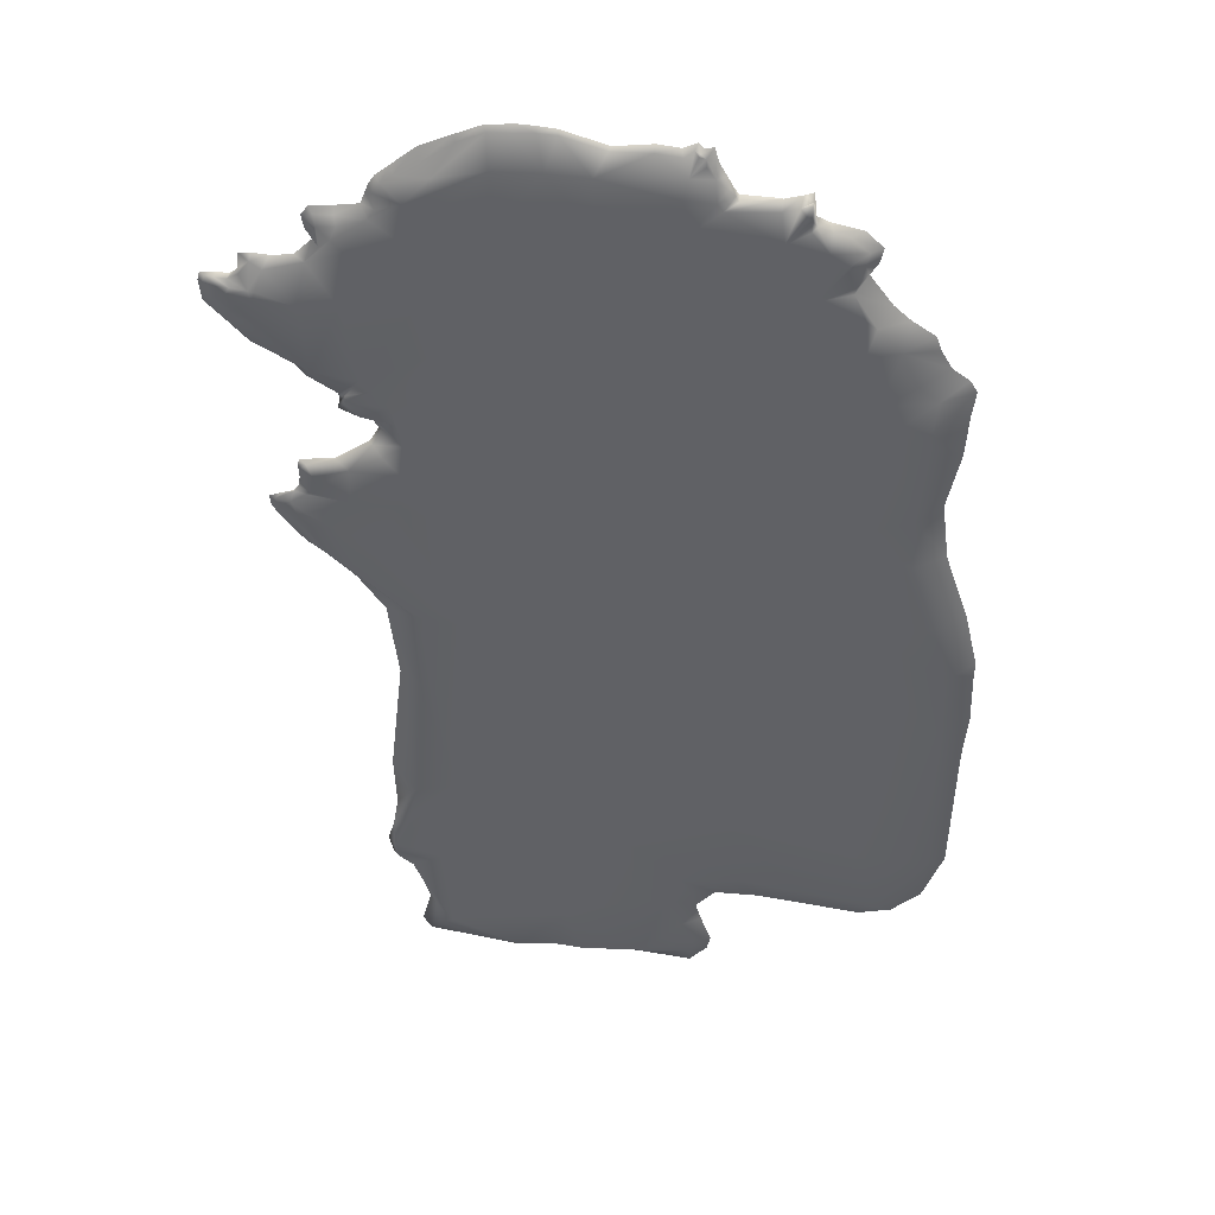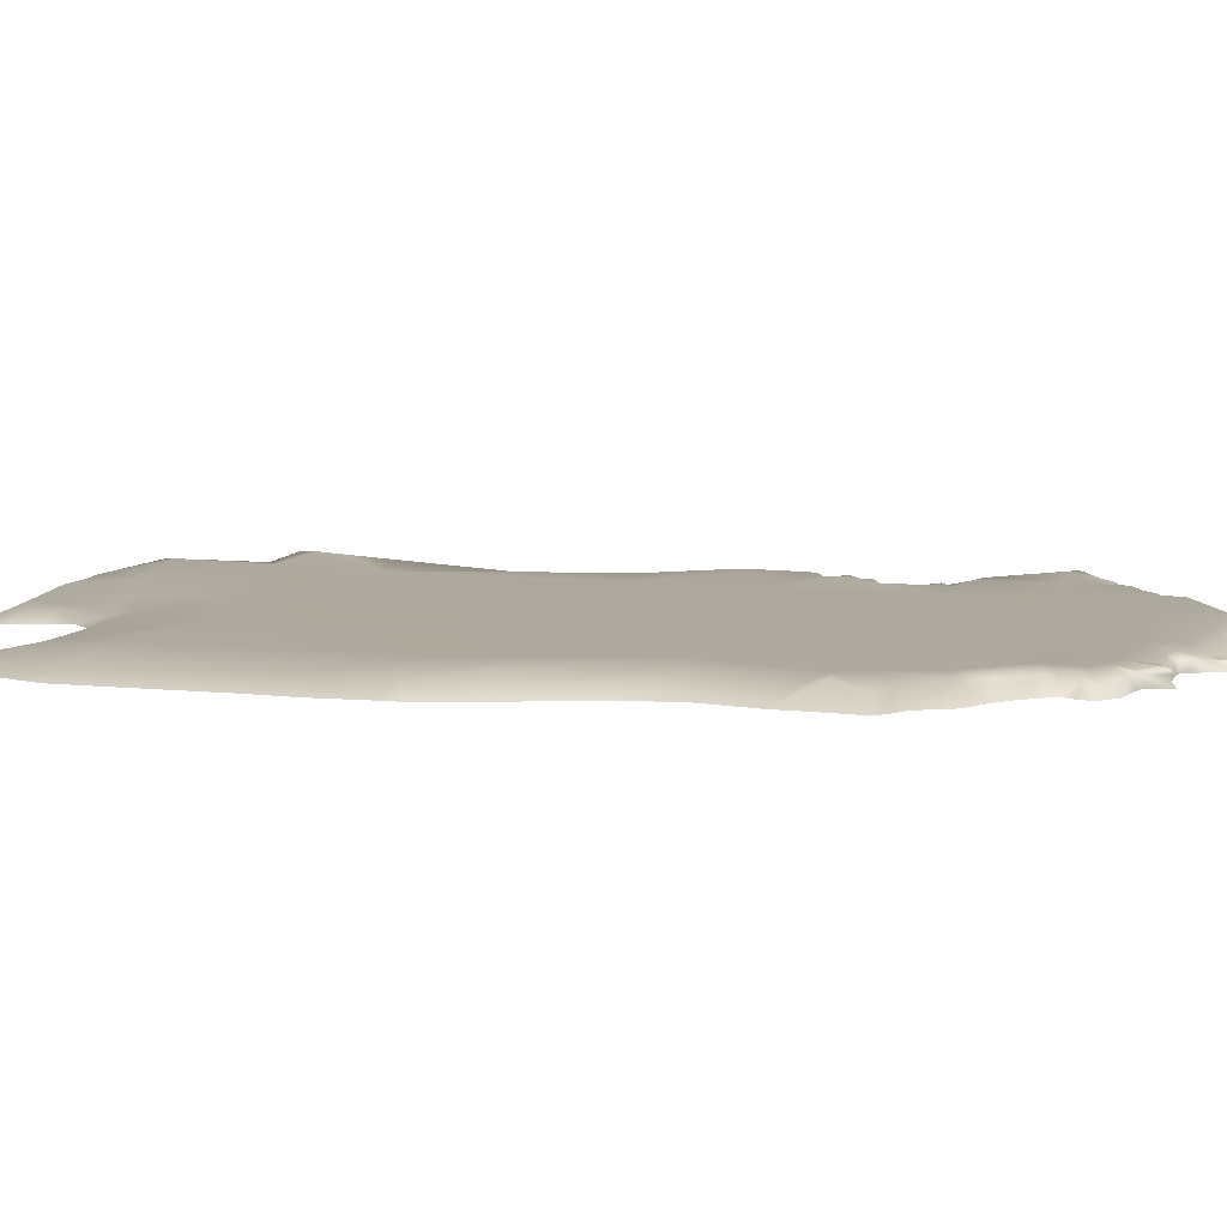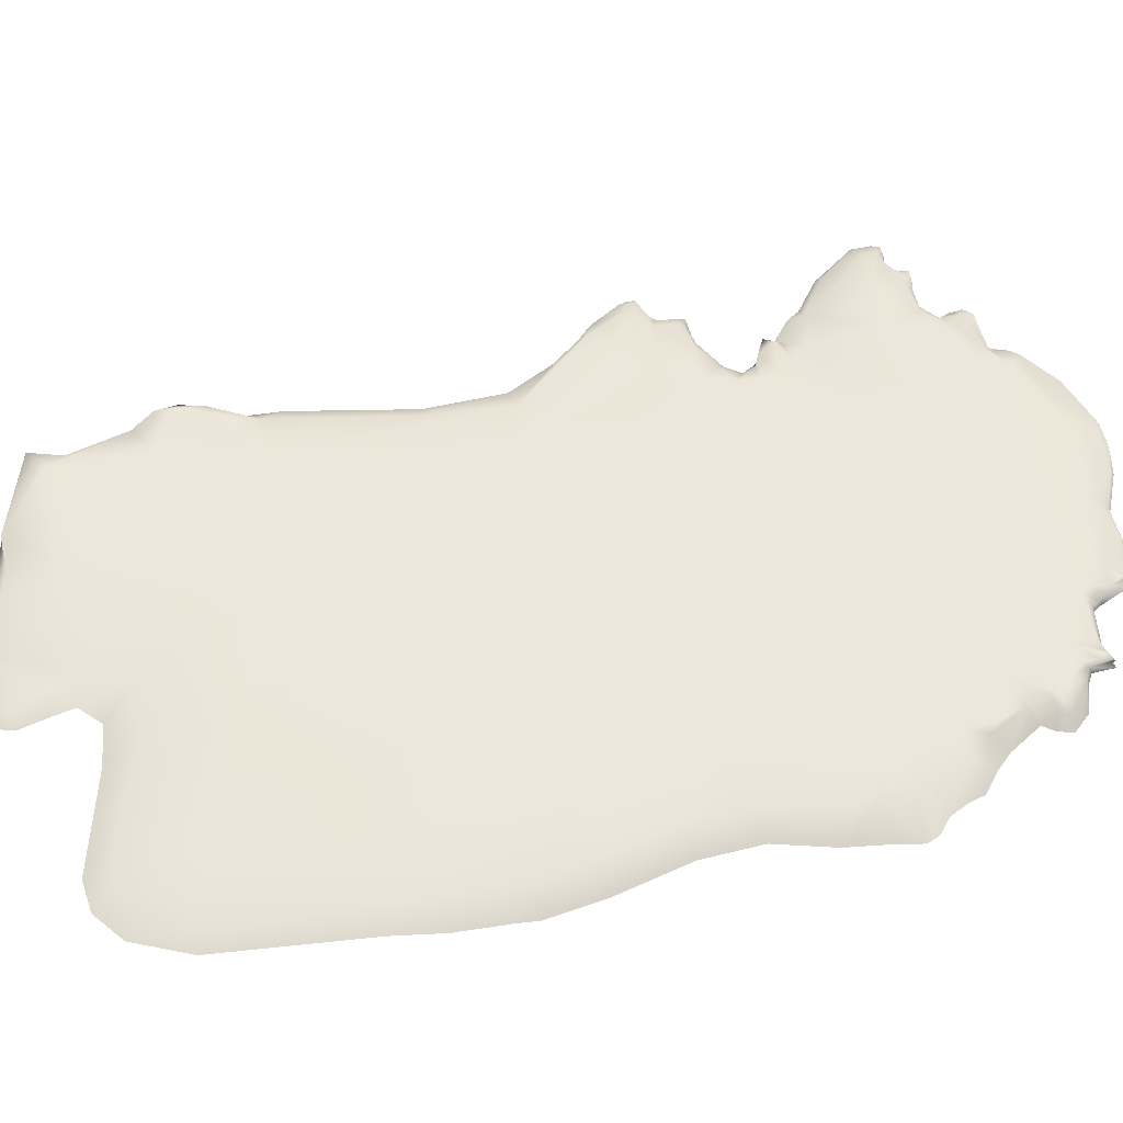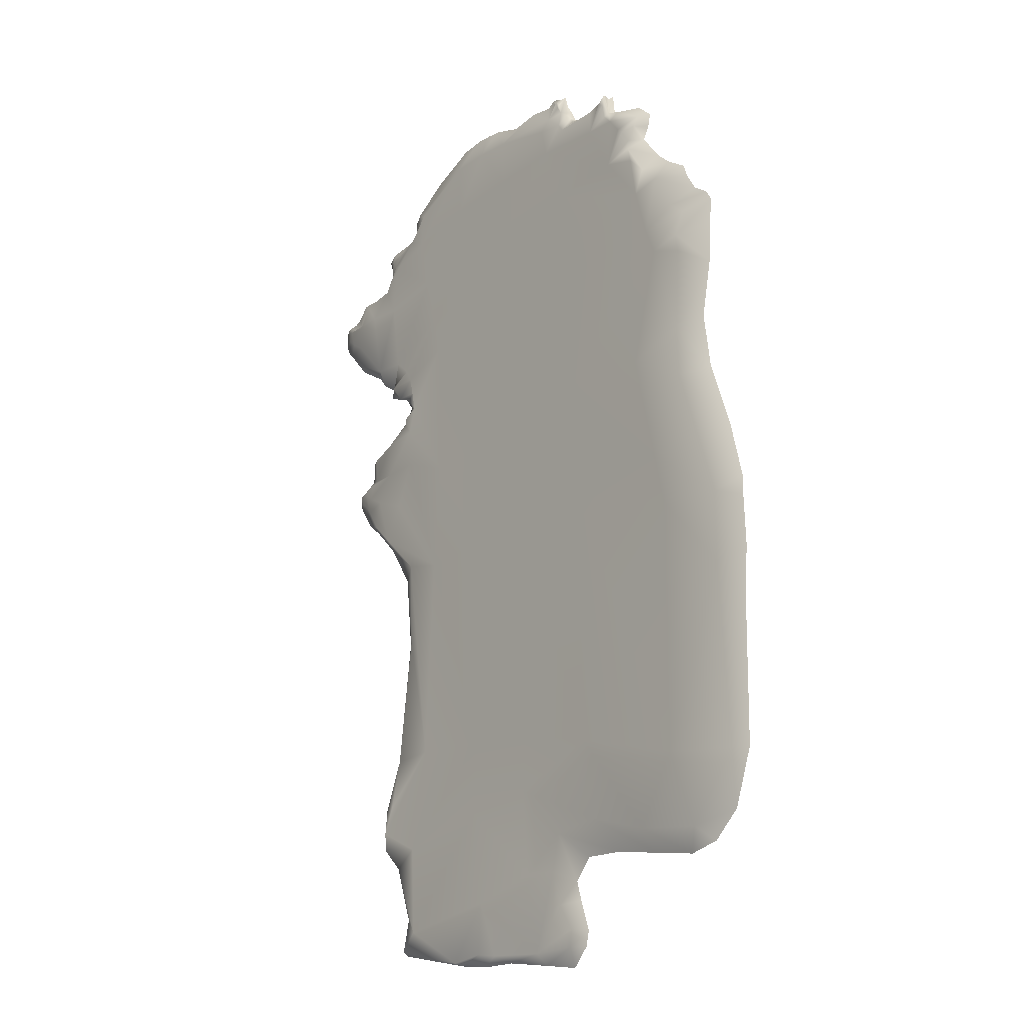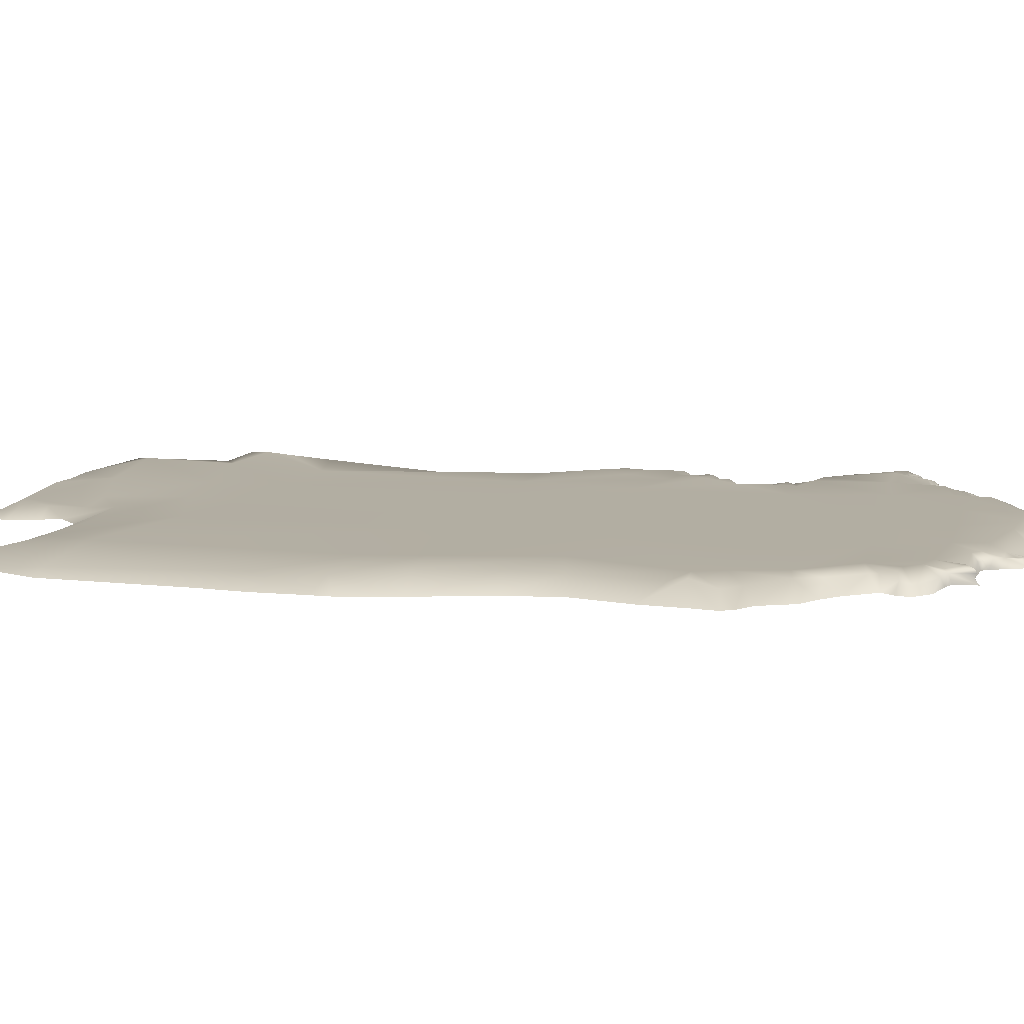
<metadata>
{"format":"obj","ext":"obj","renderer":"f3d","projection":"perspective","resolution":1024,"background":"white","views":[{"elev":42.1,"azim":-176.7,"up":"+Z"},{"elev":9.0,"azim":-75.9,"up":"+Y"},{"elev":52.1,"azim":-97.7,"up":"+Y"},{"elev":-21.2,"azim":-128.7,"up":"+Z"},{"elev":10.7,"azim":-75.3,"up":"+Y"}]}
</metadata>
<code>
g default
v -8.33 0.2423 11.05
v -13.64 0.2423 11.17
v -12.9 0.2423 13.73
v -7.88 0.2423 13.65
v -10.72 0.2423 16.52
v -6.552 0.2423 16.32
v -2.307 0.2424 13.34
v -2.754 0.2424 10.9
v 1.529 0.2424 13.22
v 1.097 0.2423 11.14
v 5.013 0.2423 13.19
v 4.493 0.2423 11.08
v 1.847 0.2423 16.17
v -1.712 0.2424 16.15
v 5.672 0.2423 15.89
v 8.583 0.2423 11.61
v 7.375 0.197 10.14
v 9.168 0.2423 15.4
v 6.395 0.2423 18.74
v 8.793 0.2423 18.12
v 2.577 0.2423 19.45
v -1.555 0.2423 19.57
v -5.437 0.2423 19.66
v -9.251 0.2423 19.24
v -1.469 0.2423 22.11
v -5.074 0.2423 21.23
v 2.716 0.2423 22.3
v 6.267 0.2423 20.59
v 7.762 -0.04724 19.63
v 9.163 -0.5351 19.99
v 9.194 -0.3709 19.6
v 8.086 -0.5351 20.11
v 10.26 -0.5351 19.9
v 10.07 -0.4005 19.6
v 10.59 -0.5351 19.48
v 10.46 -0.3787 19.35
v 10.48 -0.5351 18.83
v 10.15 -0.3035 18.81
v 10.2 -0.5351 18.3
v 9.905 -0.1701 18.15
v 9.109 -0.09623 19.2
v 9.381 -0.02236 18.59
v 9.957 -0.206 19.12
v 7.455 -0.1111 20.11
v 7.864 -0.5351 20.66
v 7.725 -0.5351 21.02
v 7.505 -0.1869 20.83
v 7.183 -0.1842 21.32
v 7.411 -0.5351 21.5
v 6.613 -0.2236 21.72
v 6.799 -0.5351 21.97
v 5.519 -0.2885 22.29
v 5.644 -0.5351 22.88
v 5.097 -0.002474 21.72
v 4.021 -0.3504 23.26
v 2.807 -0.3226 23.75
v 4.145 -0.5351 23.5
v 2.927 -0.5351 23.98
v 1.79 -0.314 23.76
v 1.661 -0.5351 24.07
v -0.07325 -0.3422 23.7
v -0.09183 -0.5351 23.88
v -2.082 -0.2844 23.07
v -2.167 -0.5351 23.17
v -3.888 -0.1763 23.12
v -3.952 -0.5351 23.34
v -5.305 -0.07848 22.04
v -5.51 -0.2784 23.24
v -5.621 -0.5351 23.45
v -5.967 -0.147 22.94
v -6.292 -0.5351 23.25
v -6.885 -0.04452 21.6
v -6.838 -0.5351 21.95
v -6.462 0.1388 21.05
v -7.199 -0.1454 21.27
v -7.097 -0.5351 21.45
v -6.526 -0.5351 22.48
v -6.394 -0.1014 22.02
v -6.732 0.1157 20.66
v -7.345 -0.1524 20.98
v -7.336 -0.5351 21.11
v -9.067 0.05368 20.69
v -9.115 -0.5351 20.96
v -9.061 -0.5351 20.99
v -10.33 0.141 21.09
v -10.37 -0.5351 21.3
v -11.14 0.4174 18.98
v -11.21 -0.0943 19.74
v -11.06 -0.5351 19.93
v -11.92 -0.1322 19.47
v -12.51 -0.5351 19.56
v -12.75 -0.127 18.74
v -13.35 -0.5351 18.75
v -12.6 -0.03625 18.17
v -13.19 -0.5351 18.03
v -11.88 0.2228 18.02
v -12.82 -0.5351 17.43
v -12.33 0.1693 17.3
v -13.93 -0.5351 15.92
v -13.29 0.0858 15.12
v -15.83 -0.5351 14.43
v -14.42 0.2256 14.02
v -15.28 0.001589 12.13
v -16.64 -0.5351 12.77
v -17.64 -0.5351 10.29
v -15.97 0.3238 9.966
v -14.21 0.2423 9.781
v -7.177 0.2423 4.043
v -12.56 0.2423 3.995
v -3.389 0.2424 3.739
v 0.5406 0.2424 3.741
v 4.249 0.2423 3.433
v 7.181 0.2423 4.614
v 6.848 0.2423 8.095
v 7.186 0.1425 9.223
v -15.68 0.1719 4.765
v -16.94 -0.5351 5.226
v -15.76 0.1846 2.146
v -17.33 -0.5351 2.275
v -17.05 0.3181 -1.461
v -18.55 -0.5351 -1.34
v -17.93 0.1021 -4.794
v -19.23 -0.5351 -5.243
v -19.23 -0.5351 -4.224
v -19.31 -0.5351 -7.854
v -17.8 0.006901 -8.364
v -19.11 -0.5351 -10.31
v -18.11 -0.2431 -17.62
v -18.98 -0.5351 -17.68
v -17.98 -0.5351 -20.44
v -15.63 -0.0322 -20.91
v -16.56 -0.5351 -21.7
v -14.92 -0.5351 -22.03
v -12.46 -0.5351 -21.58
v -11.82 -0.2128 -20.33
v -9.664 -0.5351 -21.06
v -8.565 0.06141 -19.28
v -5.083 -0.1948 -21.35
v -6.565 -0.5351 -22.01
v -7.542 -0.5351 -20.96
v -5.884 0.07135 -19.56
v -5.754 -0.08612 -23.14
v -6.864 -0.5351 -23.01
v -6.492 -0.1866 -24.41
v -7.4 -0.5351 -24.56
v -7.216 -0.5351 -25.33
v -6.348 -0.2337 -25.26
v -6.343 -0.5351 -26.26
v -3.856 -0.1526 -25.28
v -4.196 -0.5351 -25.88
v -0.7742 0.121 -25.01
v -1.343 -0.5351 -25.39
v 0.5499 0.1235 -24.77
v 0.7435 -0.5351 -25.32
v 2.584 0.07343 -24.95
v 2.68 -0.5351 -25.03
v 7.05 0.1642 -23.8
v 7.62 -0.5351 -23.87
v -13.84 0.2423 -1.704
v -14.46 0.2423 -4.365
v -14.39 0.2423 -17.12
v -7.856 0.2424 -2.024
v -3.227 0.2424 -2.174
v 0.6479 0.2424 -2.215
v 4.665 0.2423 -2.345
v -3.451 0.2424 -13.97
v -8.078 0.2424 -15.26
v 0.7166 0.2424 -13.55
v 5.266 0.2424 -13.08
v -3.21 0.2181 -16.9
v 0.9311 0.2181 -17.32
v 6.338 0.2181 -18.32
v 5.95 0.3602 -22.91
v 0.1212 0.3446 -22.21
v -3.371 0.03798 -21.26
v 6.699 0.1211 -22.11
v 7.149 -0.5351 -22.16
v 7.816 0.07305 -19.15
v 8.014 -0.5351 -18.92
v 11.05 -0.5351 17.51
v 10.54 -0.2105 17.34
v 10.97 0.4025 15.49
v 12.86 0.2112 15.56
v 12.36 -0.08159 16.98
v 10.69 0.08955 11.92
v 12.92 0.01679 14.33
v 12.98 -0.09517 13.18
v 13.96 0.04128 15.78
v 13.81 -0.05122 14.92
v 14.21 -0.2328 14.39
v 13.4 -0.2388 16.63
v 13.9 -0.2434 16.36
v 12.89 -0.2502 17.25
v 12.04 -0.5351 17.43
v 12.83 -0.5351 17.52
v 13.37 -0.5351 17.49
v 13.44 -0.5351 16.72
v 13.83 -0.5351 16.44
v 14.38 -0.5351 16.52
v 14.45 -0.2797 16.4
v 15.09 -0.5351 16.48
v 14.86 -0.3788 16.41
v 15.21 -0.5351 16.06
v 14.99 -0.3236 16.07
v 15.11 -0.5351 15.04
v 14.79 -0.2659 15.19
v 14.16 -0.5351 13.99
v 14.41 -0.1474 16.01
v 14.47 -0.2056 15.44
v 13.28 -0.5351 12.98
v 11.03 -0.5351 11.25
v 9.657 -0.5351 10.32
v 9.305 0.002716 10.3
v 8.705 -0.05117 9.425
v 7.952 0.05658 10.93
v 9.316 -0.0794 10.53
v 9.608 -0.2894 10.1
v 9.687 -0.1693 9.822
v 9.055 -0.5351 9.922
v 8.513 -0.3796 9.446
v 8.12 -0.2747 9.181
v 7.856 -0.3042 8.602
v 7.839 -0.5351 8.806
v 8.468 -0.5351 7.769
v 8.312 -0.2471 7.766
v 9.987 -0.3357 6.78
v 10.06 -0.5351 6.75
v 11.69 -0.5351 6.574
v 11.36 -0.3333 6.402
v 9.391 0.1458 6.551
v 9.448 0.0853 4.686
v 11.08 -0.07946 5.937
v 11.25 -0.2445 4.935
v 11.62 -0.3345 6.16
v 11.78 -0.5351 6.257
v 11.65 -0.3784 5.391
v 11.73 -0.5351 5.566
v 11.82 -0.4463 5.117
v 11.49 -0.2455 4.799
v 11.83 -0.5351 5.112
v 12.01 -0.3704 4.887
v 12.11 -0.5351 4.779
v 12.2 -0.1769 4.405
v 11.51 -0.0404 3.851
v 12.59 -0.5351 4.639
v 12.92 -0.3386 4.427
v 13.22 -0.5351 4.427
v 13.18 -0.5351 3.986
v 12.81 -0.3348 3.974
v 12.24 -0.236 3.582
v 11.7 -0.1214 3.026
v 12.42 -0.3464 3.007
v 11.7 -0.2468 2.135
v 12.94 -0.4469 3.596
v 12.48 -0.5351 3.022
v 11.99 -0.5351 2.424
v 10.92 -0.5351 1.441
v 10.69 -0.09717 1.408
v 10.58 0.1287 1.678
v 9.526 -0.1073 0.2063
v 9.313 0.2138 0.4994
v 9.868 -0.5351 0.248
v 10.3 0.1309 3.196
v 8.183 0.2423 2.281
v 6.739 0.3615 -1.885
v 8.302 -0.5351 -2.152
v 7.857 -0.5351 -6.143
v 6.921 0.08933 -6.346
v 8.574 -0.5351 -12.38
v 7.346 0.4587 -13.27
v 8.482 -0.5351 -15.1
v 8.599 0.3402 -15.81
v 8.953 0.1768 -17.01
v 8.472 -0.5351 -16.65
v 8.168 -0.5351 -18.3
v 8.762 0.1218 -18.06
v 8.483 0.5283 -17.15
v 8.476 0.4865 -18.05
v 7.863 0.5351 -15.76
v 11.49 -0.5351 11.87
v 0.4862 0.2423 22.3
v 0.8056 -0.328 23.79
v 0.8268 -0.5351 24.01
v -17.51 -0.5351 8.094
v -16.2 0.0105 11.36
v -17.8 -0.5351 11.58
v -17.46 -0.5351 12.17
v -14.73 -0.5351 15.18
v -16.1 -0.5351 13.7
v -10.32 0.08776 19.79
v -10.54 -0.03868 19.99
v -10.5 -0.5351 20.19
v -9.82 0.02961 20.88
v -9.949 -0.5351 21.17
v -10.35 -0.2417 21.07
v -10.34 -0.02963 21.15
v -10.07 0.279 20.66
v -10.32 0.2293 20.46
v 12.74 0.02734 15.9
v 13.03 -0.03557 15.91
v 13.83 -0.1522 15.97
v 6.996 0.4351 6.553
v 7.58 0.3098 7.651
v 7.866 0.1295 7.325
v -11.73 0.3787 18.2
v -12.22 0.1291 16.87
v -5.075 -0.253 22.9
v -4.989 -0.5351 23.19
v -6.007 -0.1724 22.54
v -6.084 -0.1973 22.69
v -5.725 -0.3246 23.05
v -5.674 -0.2477 22.97
v -5.861 -0.5351 23.23
v -12.79 0.4741 15.75
v -15.93 0.1522 9.12
g polySurface273
f 1 2 3 4
f 3 5 6 4
f 8 1 4 7
f 7 9 10 8
f 12 10 9 11
f 14 13 9 7
f 6 14 7 4
f 11 9 13 15
f 17 12 11 215
f 15 18 16 11
f 15 19 20 18
f 21 19 15 13
f 22 21 13 14
f 23 22 14 6
f 5 24 23 6
f 26 25 22 23
f 21 22 281 27
f 27 28 19 21
f 19 29 20
f 32 30 31 29
f 34 31 30 33
f 33 35 36 34
f 38 36 35 37
f 37 39 40 38
f 29 41 42 20
f 41 43 42
f 43 41 34
f 41 29 31
f 43 40 42
f 43 36 38
f 36 43 34
f 32 29 44 45
f 44 29 28
f 47 46 45 44
f 47 48 49 46
f 51 49 48 50
f 53 51 50 52
f 54 28 27
f 54 50 48 28
f 52 50 54
f 47 28 48
f 44 28 47
f 56 55 54 27
f 55 52 54
f 57 53 52 55
f 55 56 58 57
f 56 59 60 58
f 282 283 60 59
f 281 282 59 27
f 27 59 56
f 64 62 61 63
f 25 63 61
f 66 64 63 65
f 25 65 63
f 25 67 65
f 25 26 67
f 65 307 308 66
f 67 307 65
f 71 311 70
f 73 77 78 72
f 78 74 72
f 311 312 70
f 74 67 26
f 23 74 26
f 74 75 72
f 76 73 72 75
f 310 71 70
f 70 309 310
f 75 74 79 80
f 81 76 75 80
f 79 74 23
f 79 23 24 82
f 79 82 83 80
f 84 81 80 83
f 82 293 294 83
f 24 293 82
f 85 298 291
f 291 292 86 295
f 91 89 88 90
f 93 91 90 92
f 88 87 92 90
f 92 94 95 93
f 96 94 92
f 5 96 305
f 94 97 95
f 97 94 98
f 5 98 96
f 98 306 97
f 5 306 98
f 100 102 288 99
f 102 100 3
f 102 289 101
f 102 3 2 103
f 103 285 287 104
f 2 285 103
f 109 107 108
f 2 1 108 107
f 108 1 8 110
f 110 8 10 111
f 111 10 12 112
f 112 302 113
f 17 115 114 12
f 107 315 106
f 106 284 105
f 119 117 116 118
f 118 120 121 119
f 123 124 122
f 122 124 121 120
f 126 125 123 122
f 126 127 125
f 129 127 126 128
f 130 129 128
f 130 128 131 132
f 131 133 132
f 135 134 133 131
f 137 136 134 135
f 141 138 139 140
f 141 140 136 137
f 139 138 142 143
f 145 143 142 144
f 147 146 145 144
f 148 146 147
f 150 148 147 149
f 149 151 152 150
f 154 152 151 153
f 153 155 156 154
f 155 157 158 156
f 120 118 109 159
f 122 120 159 160
f 126 161 128
f 122 160 126
f 161 135 131
f 131 128 161
f 109 118 116
f 159 109 108 162
f 162 108 110 163
f 163 110 111 164
f 164 111 112 165
f 163 166 167 162
f 164 168 166 163
f 165 169 168 164
f 161 160 162 167
f 159 162 160
f 167 137 135 161
f 170 141 137 167
f 171 170 166 168
f 172 171 168 169
f 171 172 173 174
f 175 170 171 174
f 141 170 175 138
f 167 166 170
f 155 153 174 173
f 149 175 174 151
f 174 153 151
f 149 142 138 175
f 144 142 149 147
f 157 176 177 158
f 179 177 176 178
f 178 176 173 172
f 173 176 157
f 157 155 173
f 39 180 181 40
f 181 20 42 40
f 181 182 18
f 182 299 183
f 18 185 16
f 183 185 182
f 186 187 185
f 189 186 183 188
f 190 187 186 189
f 300 301 188 183
f 183 299 300
f 180 194 184 181
f 193 184 194 195
f 196 193 195
f 193 197 191
f 197 198 192 191
f 200 192 198 199
f 202 200 199 201
f 204 202 201 203
f 206 204 203 205
f 190 206 205 207
f 208 188 301
f 202 208 200
f 209 189 188 208
f 204 209 208
f 189 209 206 190
f 209 204 206
f 207 210 187 190
f 185 280 211
f 212 16 185 211
f 17 213 214
f 216 215 16
f 216 217 218 213
f 218 214 213
f 220 218 217 219
f 218 220 221 214
f 217 212 219
f 216 16 212
f 215 213 17
f 215 11 16
f 115 17 214
f 115 214 221 114
f 114 221 222
f 220 222 221
f 222 220 223
f 225 222 223 224
f 225 114 222
f 229 226 227 228
f 224 227 226 225
f 113 302 231
f 225 226 230 304
f 232 230 229
f 230 233 231
f 235 234 229 228
f 234 232 229
f 234 236 233 232
f 235 237 236 234
f 233 236 238 239
f 237 240 238 236
f 239 238 241
f 240 242 241 238
f 239 231 233
f 239 241 243 244
f 241 245 246 243
f 242 245 241
f 245 247 246
f 249 246 247 248
f 249 250 243 246
f 243 250 251 244
f 250 252 253 251
f 254 252 250 249
f 248 254 249
f 248 255 254
f 252 254 255 256
f 253 252 256 257
f 253 258 259 251
f 258 260 261 259
f 257 258 253
f 257 262 260 258
f 263 244 251 259
f 261 264 263 259
f 113 231 263 264
f 244 263 231 239
f 165 112 113 264
f 261 265 165 264
f 260 265 261
f 262 266 265 260
f 266 267 268 265
f 265 268 169 165
f 267 269 270 268
f 268 270 169
f 270 271 272
f 276 273 274 275
f 274 272 271
f 274 273 272
f 278 277 273 276
f 277 279 272 273
f 270 272 279 169
f 169 279 277 172
f 278 172 277
f 178 278 276 179
f 178 172 278
f 276 275 179
f 160 161 126
f 213 215 216
f 217 216 212
f 223 220 219
f 210 280 185 187
f 98 94 96
f 28 29 19
f 34 41 31
f 38 40 43
f 184 182 181
f 181 18 20
f 269 271 270
f 196 197 193
f 281 22 25
f 61 282 281 25
f 62 283 282 61
f 106 315 284
f 107 285 2
f 286 285 106 105
f 287 285 286
f 288 102 101
f 102 103 104 289
f 87 290 24
f 291 290 87 88
f 89 292 291 88
f 297 298 85
f 293 297 85
f 294 293 295 86
f 295 293 296
f 291 295 296
f 296 293 85
f 291 296 85
f 24 297 293
f 24 290 298 297
f 291 298 290
f 184 299 182
f 300 299 184 193 191
f 192 301 300 191
f 208 301 200
f 183 186 185
f 200 301 192
f 204 208 202
f 114 302 112 12
f 303 302 114
f 225 303 114
f 304 302 303
f 225 304 303
f 230 302 304
f 229 230 226
f 231 302 230
f 230 232 233
f 96 92 305
f 305 92 87
f 5 305 87 24
f 5 314 306
f 97 306 99
f 67 68 307
f 308 307 68 69
f 68 67 312
f 67 309 70
f 67 74 78 309
f 310 309 78
f 78 77 71 310
f 311 313 69 68
f 68 312 311
f 312 67 70
f 71 313 311
f 3 314 5
f 3 100 314
f 314 100 306
f 99 306 100
f 107 106 285
f 116 315 107 109
f 284 315 116 117
f 182 185 18

</code>
